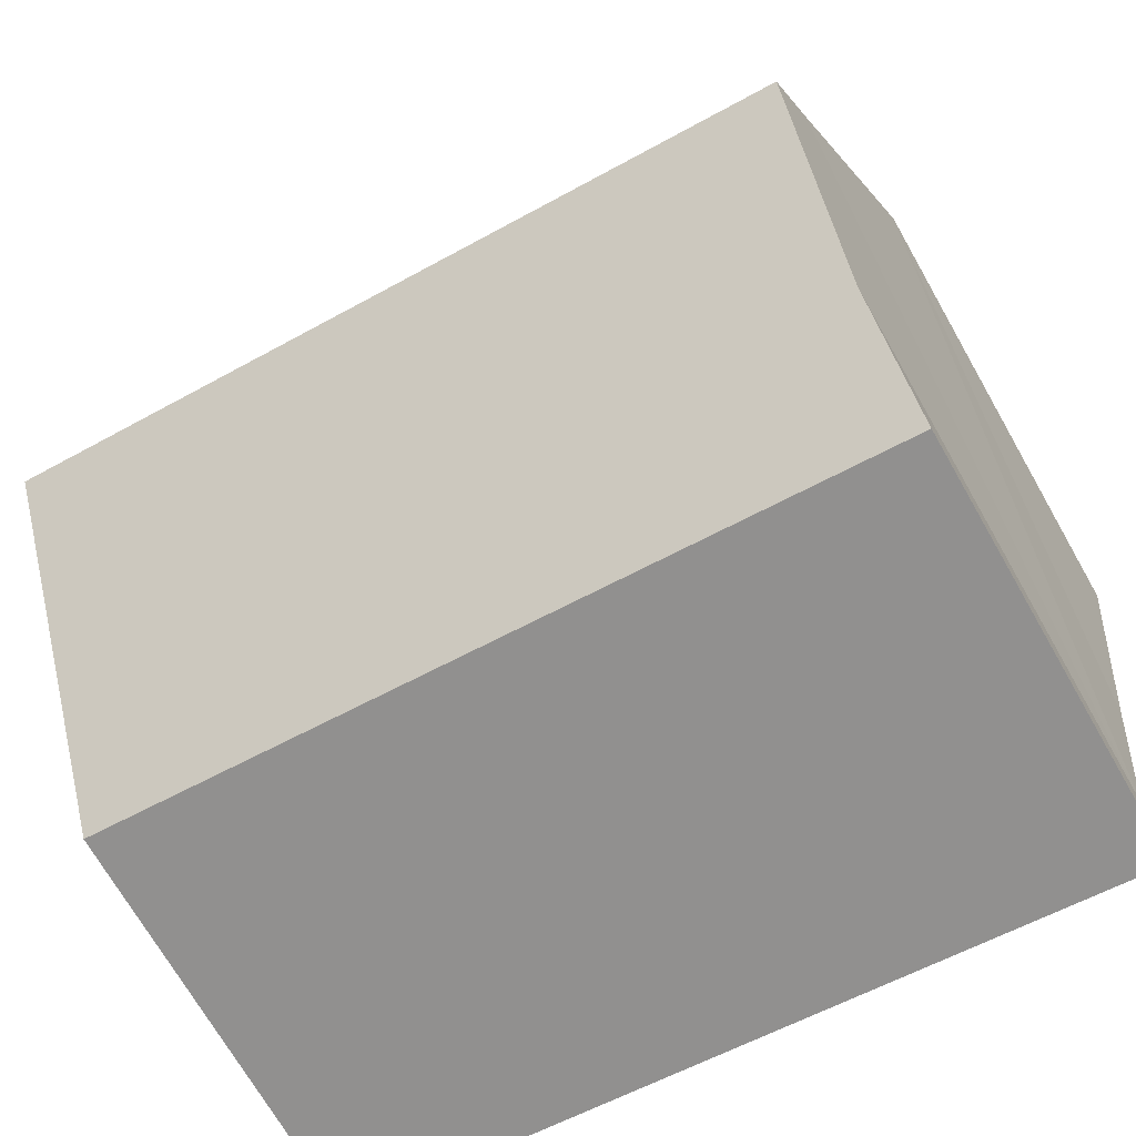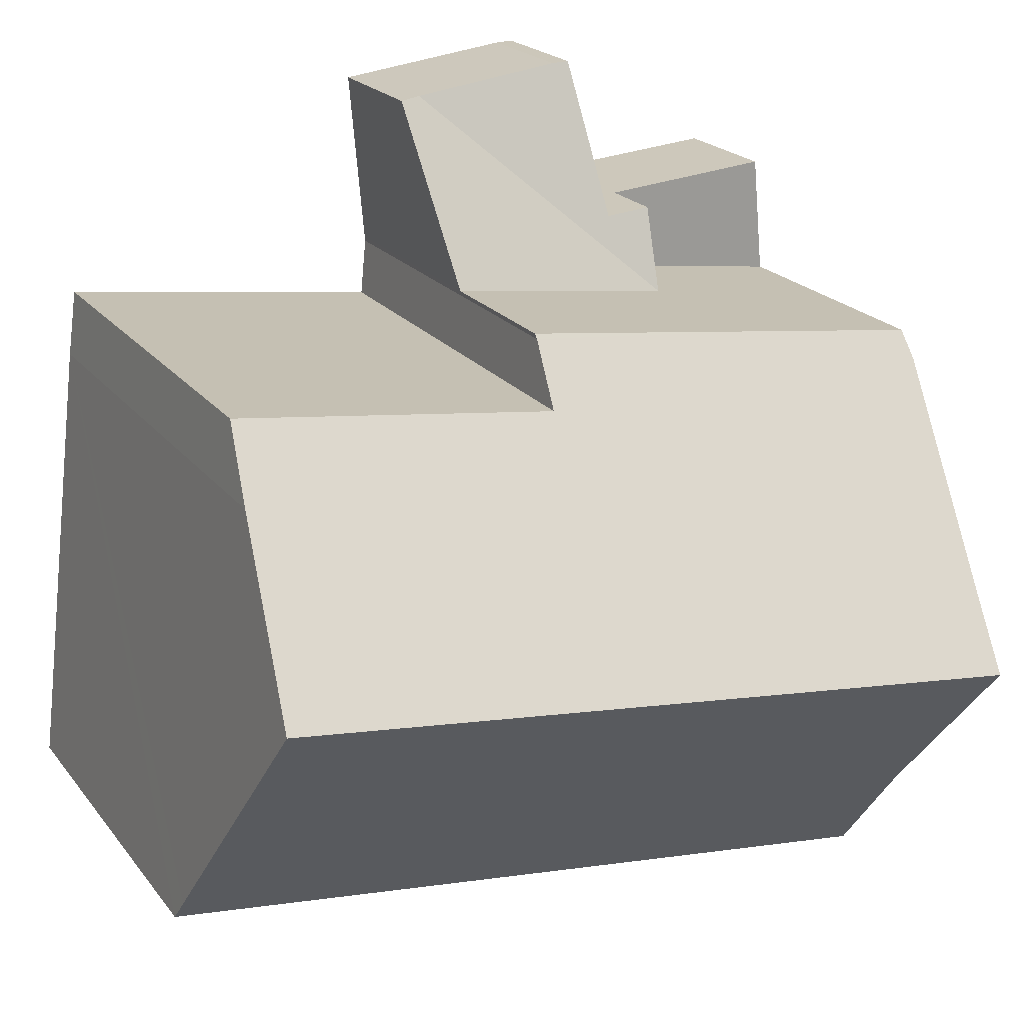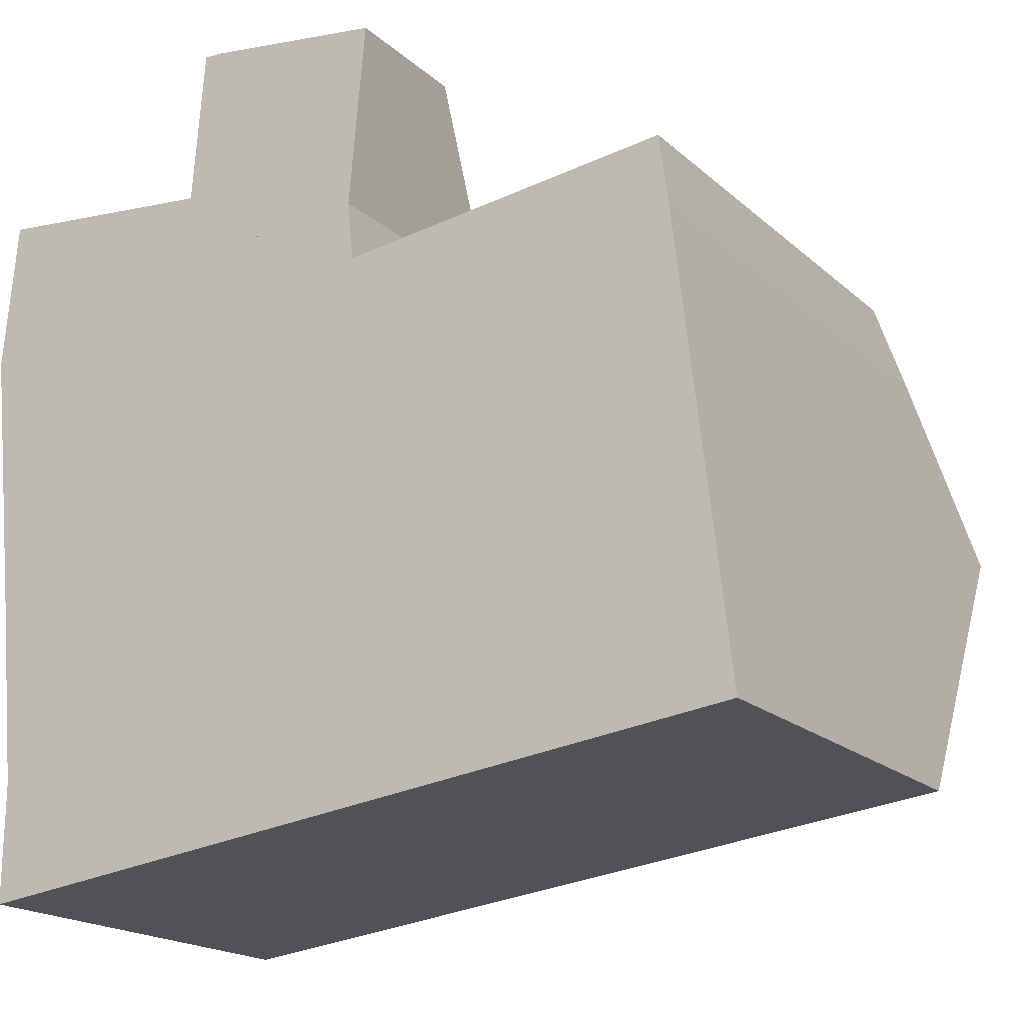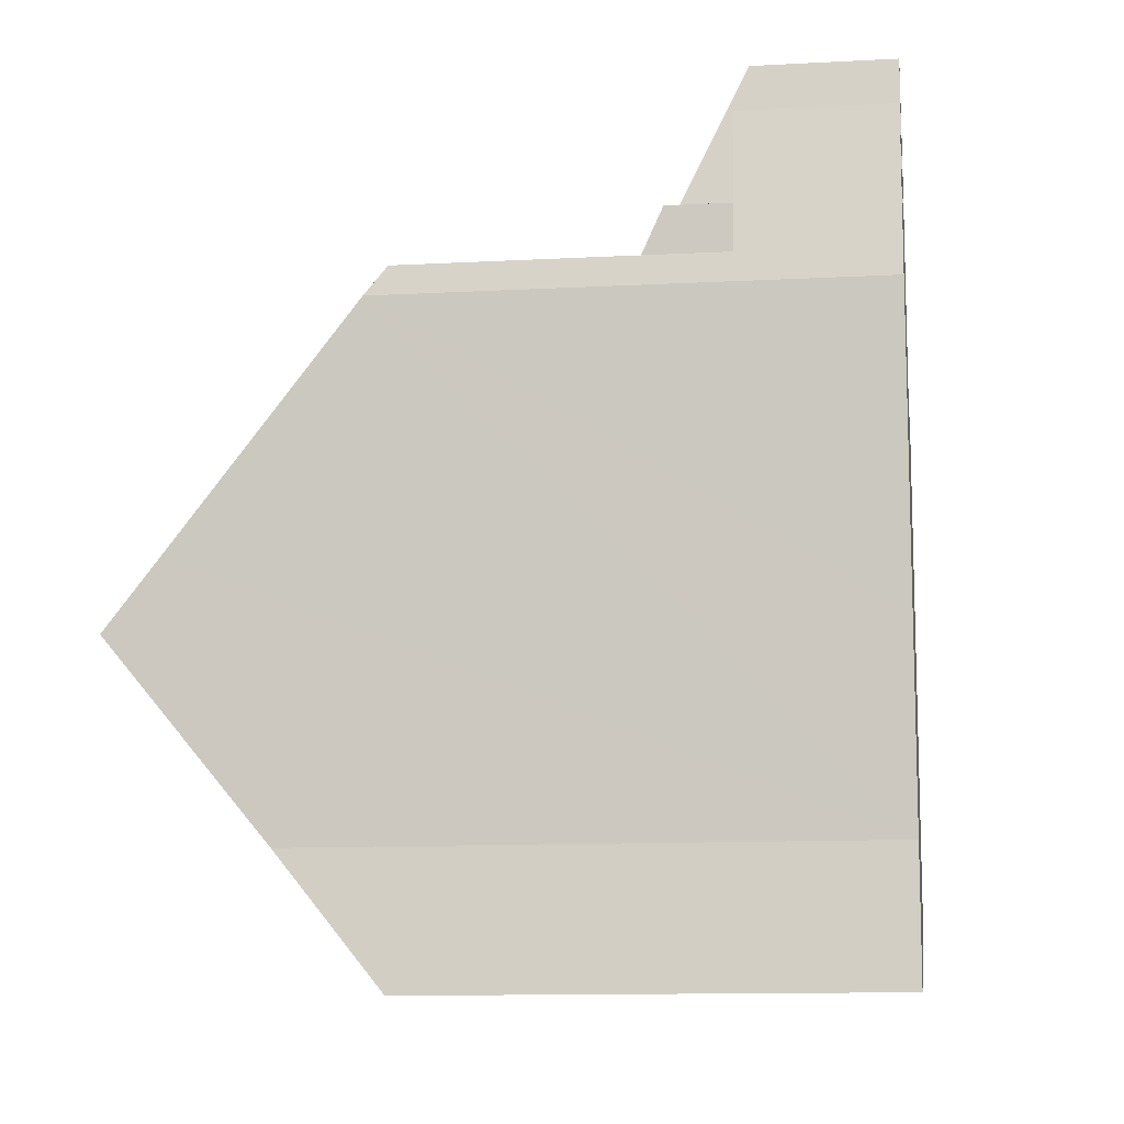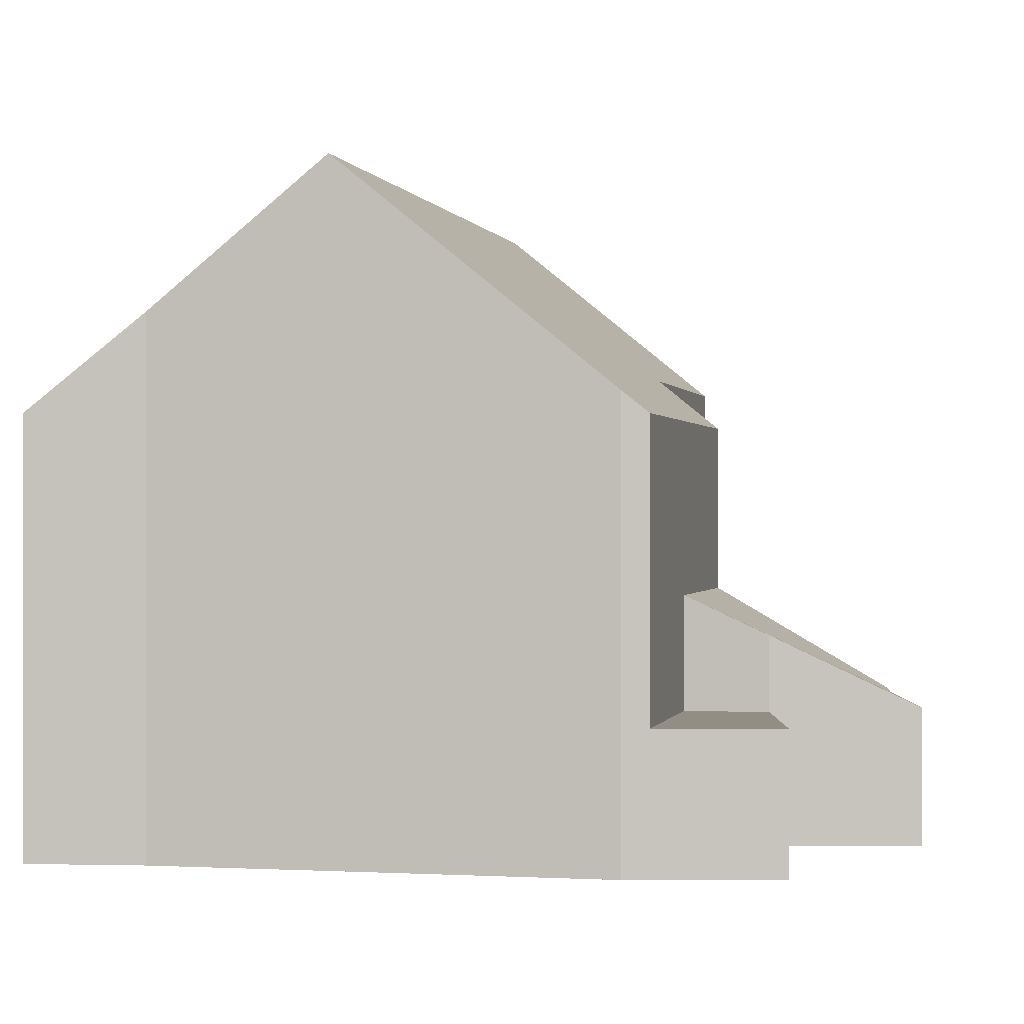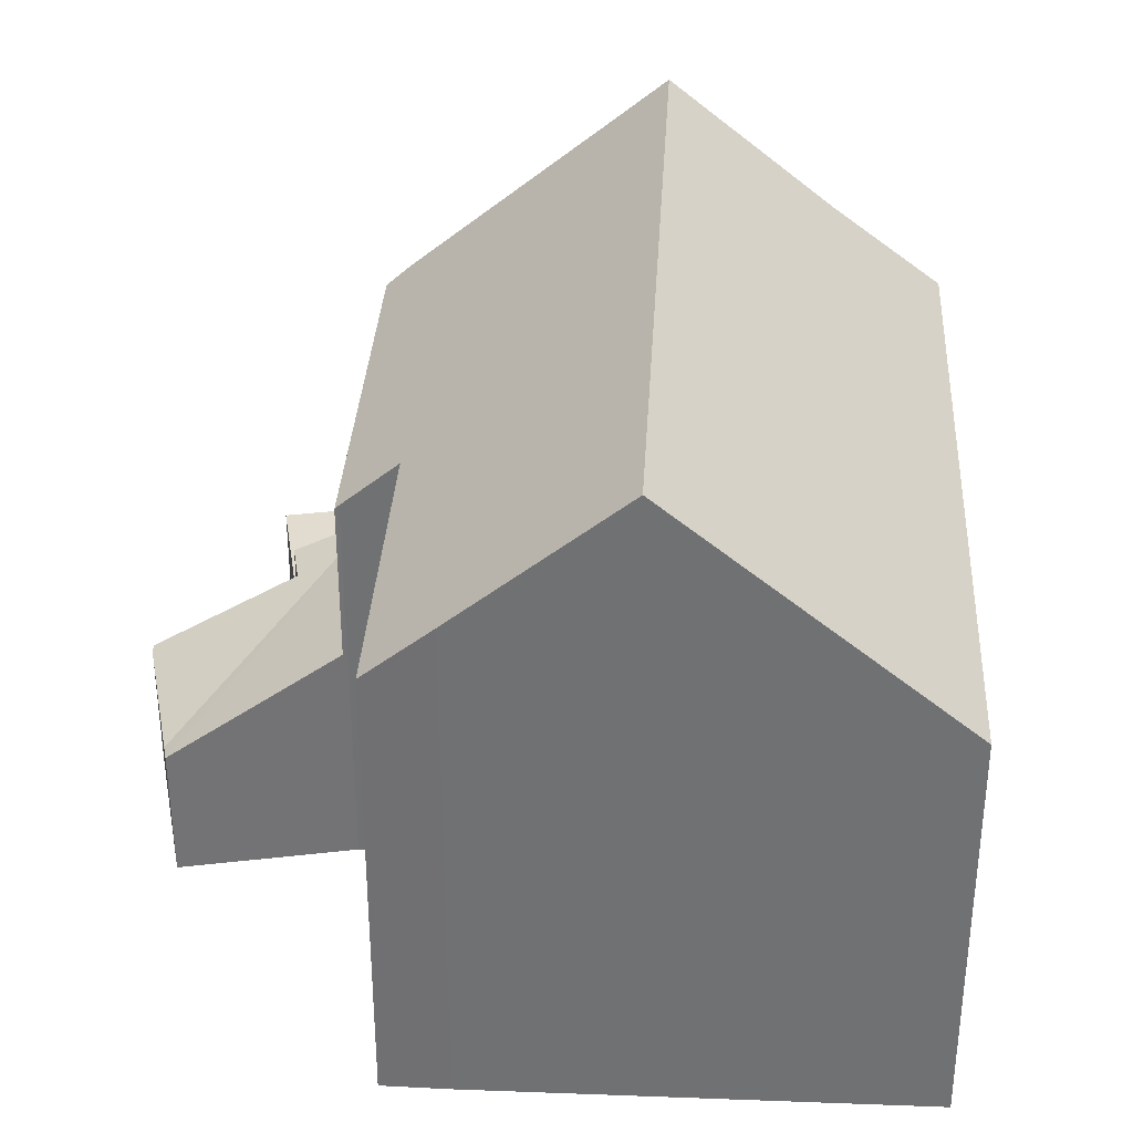
<metadata>
{"format":"obj","ext":"obj","renderer":"f3d","projection":"perspective","resolution":1024,"background":"white","views":[{"elev":-70.3,"azim":-150.3,"up":"+Z"},{"elev":20.8,"azim":153.5,"up":"+Z"},{"elev":-18.4,"azim":31.6,"up":"+Z"},{"elev":-11.6,"azim":-82.5,"up":"+Z"},{"elev":-0.0,"azim":-84.3,"up":"+Y"},{"elev":34.5,"azim":86.2,"up":"+Y"}]}
</metadata>
<code>
v  4.409 5.44 1.106
v  5.304 4.592 2.821
v  9.434 3.035 5.743
v  5.962 2.972 6.192
v  5.568 2.981 6.207
v  4.263 4.592 2.915
v  9.588 3.059 5.723
v  9.902 3.107 5.683
v  9.772 3.997 4.181
v  9.561 5.44 1.748
v  4.263 -1.785e-16 2.915
v  5.304 -1.727e-16 2.821
v  5.568 -3.801e-16 6.207
v  5.962 -3.792e-16 6.192
v  9.434 -3.517e-16 5.743
v  9.588 -3.504e-16 5.723
v  9.902 -3.48e-16 5.683
v  4.409 -6.772e-17 1.106
v  9.561 -1.07e-16 1.748
v  9.772 -2.56e-16 4.181
v  4.409 2.97 1.106
v  0.304 2.97 3.272
v  4.263 2.97 2.915
v  0.052 2.97 0.563
v  0.052 -3.447e-17 0.563
v  0.304 -2.004e-16 3.272
v  17.12 11.48 -0.203
v  10.22 10.28 0.427
v  16.92 10.27 1.279
v  17.54 14.43 -3.813
v  9.681 10.29 0.359
v  10.82 14.43 -4.65
v  4.409 9.155 1.106
v  0.052 9.155 0.563
v  4.933 14.43 -5.384
v  0 9.603 5.88e-16
v  0.498 13.3 -4.536
v  0.636 14.43 -5.919
v  9.552 9.236 1.647
v  9.561 9.155 1.748
v  18.22 9.661 -9.654
v  18.28 9.237 -10.17
v  11.58 9.237 -11.01
v  5.448 9.237 -11.77
v  1.016 11.31 -9.746
v  0.998 9.528 -11.96
v  0.995 9.237 -12.33
v  1.016 5.968e-16 -9.746
v  0.636 3.624e-16 -5.919
v  0 0 0
v  0.498 2.777e-16 -4.536
v  0.998 7.326e-16 -11.96
v  0.995 7.549e-16 -12.33
v  9.681 -2.198e-17 0.359
v  16.92 -7.832e-17 1.279
v  10.22 -2.615e-17 0.427
v  9.552 -1.009e-16 1.647
v  17.12 1.243e-17 -0.203
v  17.54 2.335e-16 -3.813
v  18.28 6.23e-16 -10.17
v  18.22 5.911e-16 -9.654
v  11.58 6.741e-16 -11.01
v  5.448 7.209e-16 -11.77
g defaultobject
f 1 2 3
f 4 3 2
f 5 4 2
f 6 2 1
f 7 1 3
f 1 7 8
f 1 8 9
f 1 9 10
f 11 2 6
f 2 11 12
f 13 4 5
f 4 13 14
f 14 3 4
f 3 14 15
f 3 15 7
f 7 15 8
f 8 15 16
f 8 16 17
f 12 5 2
f 5 12 13
f 18 6 1
f 6 18 11
f 9 19 10
f 19 9 8
f 19 8 17
f 19 17 20
f 19 1 10
f 1 19 18
f 16 20 17
f 20 16 15
f 20 15 14
f 20 14 19
f 19 14 12
f 19 12 18
f 12 14 13
f 18 12 11
f 21 22 23
f 22 21 24
f 25 22 24
f 22 25 26
f 26 23 22
f 23 26 11
f 11 21 23
f 21 11 18
f 18 24 21
f 24 18 25
f 18 26 25
f 26 18 11
f 27 28 29
f 28 27 30
f 28 30 31
f 31 30 32
f 31 32 33
f 33 32 34
f 34 32 35
f 34 35 36
f 36 35 37
f 37 35 38
f 39 33 40
f 33 39 31
f 41 32 30
f 32 41 42
f 32 42 43
f 32 43 35
f 35 43 44
f 35 44 38
f 38 44 45
f 45 44 46
f 46 44 47
f 45 37 38
f 37 45 48
f 37 48 36
f 36 48 49
f 36 49 50
f 50 49 51
f 50 34 36
f 34 50 25
f 46 48 45
f 48 46 47
f 48 47 52
f 52 47 53
f 25 33 34
f 33 25 40
f 40 25 19
f 19 25 18
f 54 28 31
f 28 54 29
f 29 54 55
f 55 54 56
f 40 57 39
f 57 40 19
f 39 54 31
f 54 39 57
f 29 58 27
f 58 29 55
f 58 30 27
f 30 58 41
f 41 58 42
f 42 58 59
f 42 59 60
f 60 59 61
f 60 43 42
f 43 60 62
f 43 62 44
f 44 62 47
f 47 62 63
f 47 63 53
f 25 48 18
f 48 25 49
f 49 25 51
f 51 25 50
f 18 57 19
f 57 18 63
f 63 18 53
f 53 18 52
f 52 18 48
f 61 62 60
f 62 61 59
f 62 59 58
f 62 58 55
f 62 55 56
f 62 56 63
f 63 56 54
f 63 54 57

</code>
